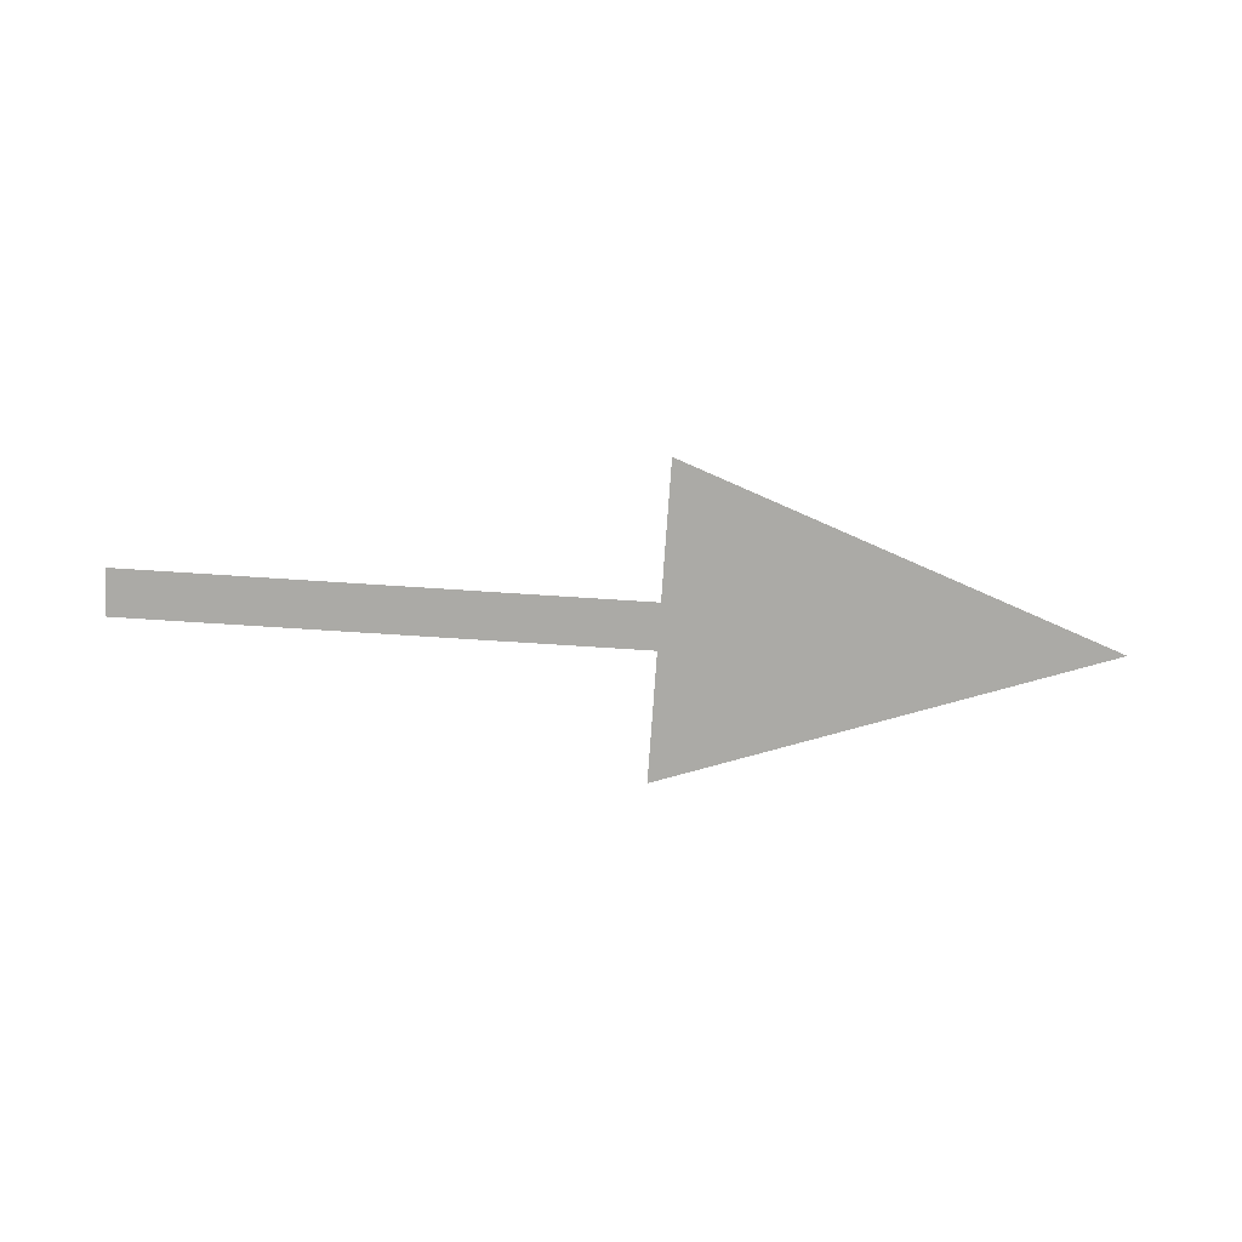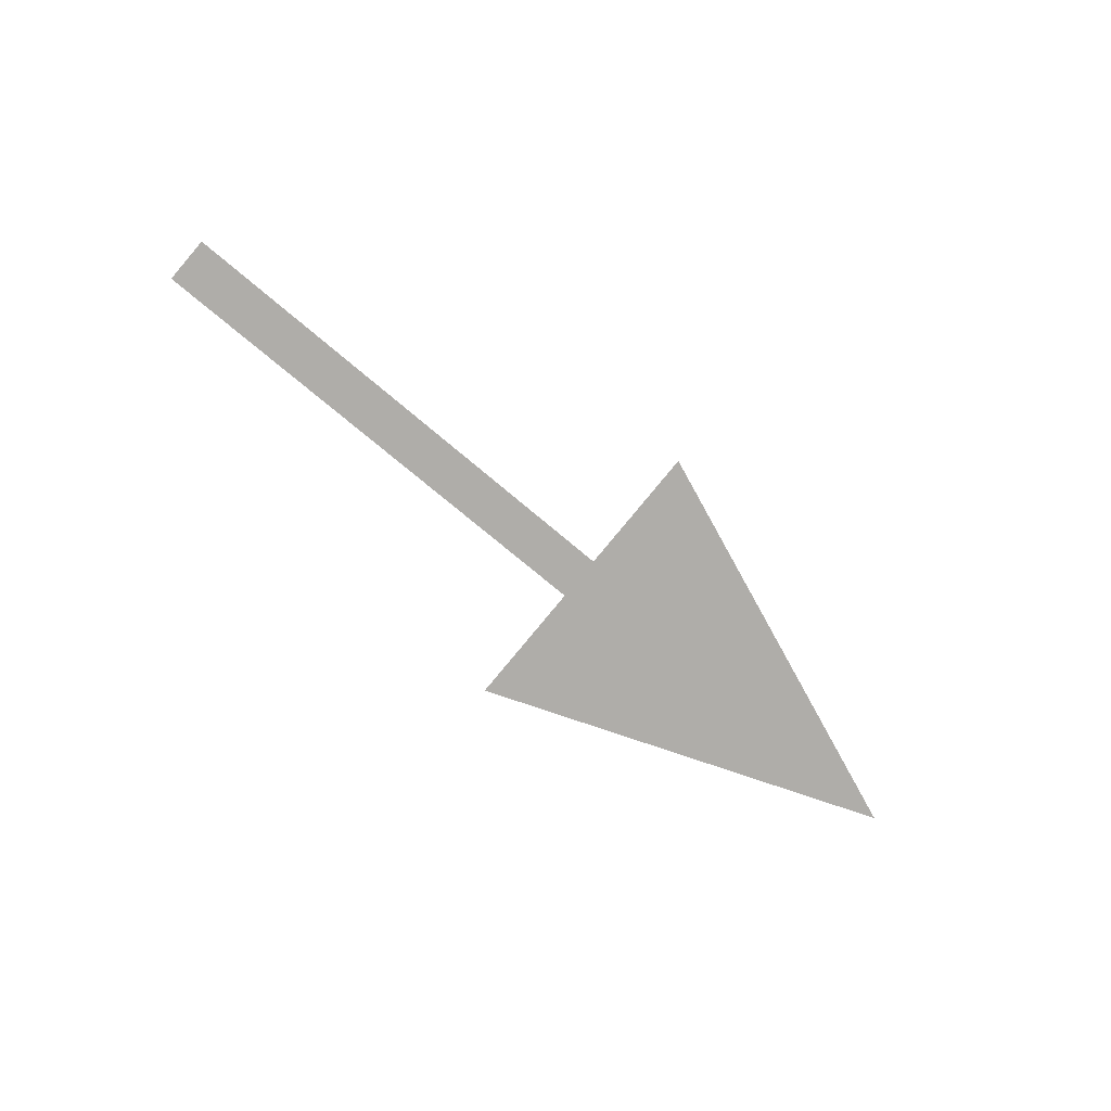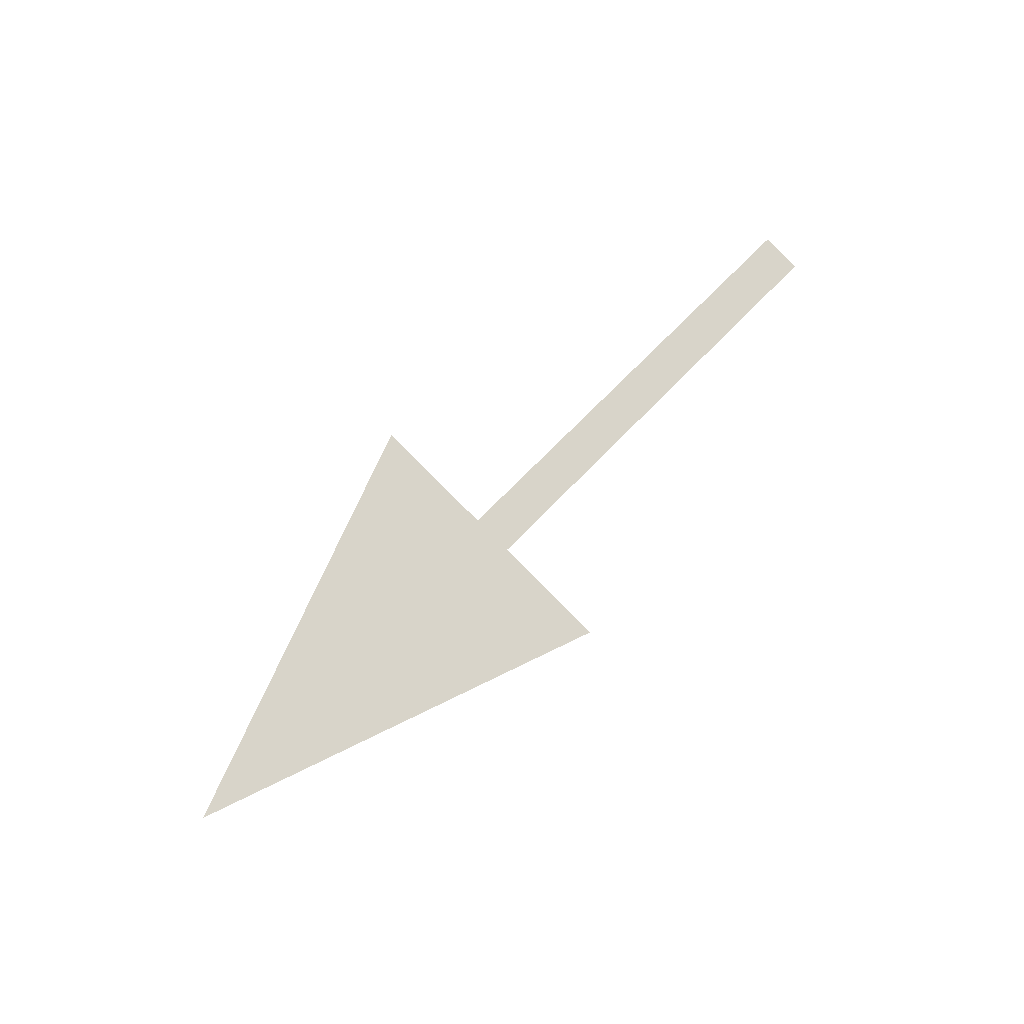
<metadata>
{"format":"obj","ext":"obj","renderer":"f3d","projection":"perspective","resolution":1024,"background":"white","views":[{"elev":-60.6,"azim":175.9,"up":"+Y"},{"elev":-65.7,"azim":138.3,"up":"+Y"},{"elev":65.1,"azim":-47.1,"up":"+Y"}]}
</metadata>
<code>
o Group13/mesh112/mesh112-geometry#mesh112-geometry
v 0.1949 0.06031 -0.09285
v 0.2217 0.05995 -0.09148
v 0.2217 0.05789 -0.08381
v 0.2217 0.06068 -0.09422
v 0.2217 0.06284 -0.1023
v 0.2528 0.06068 -0.09422
v 0.2528 0.05995 -0.09148
f 1 2 3
f 2 1 4
f 4 1 5
f 6 2 4
f 2 6 7
f 3 2 1
f 4 1 2
f 5 1 4
f 4 2 6
f 7 6 2

</code>
